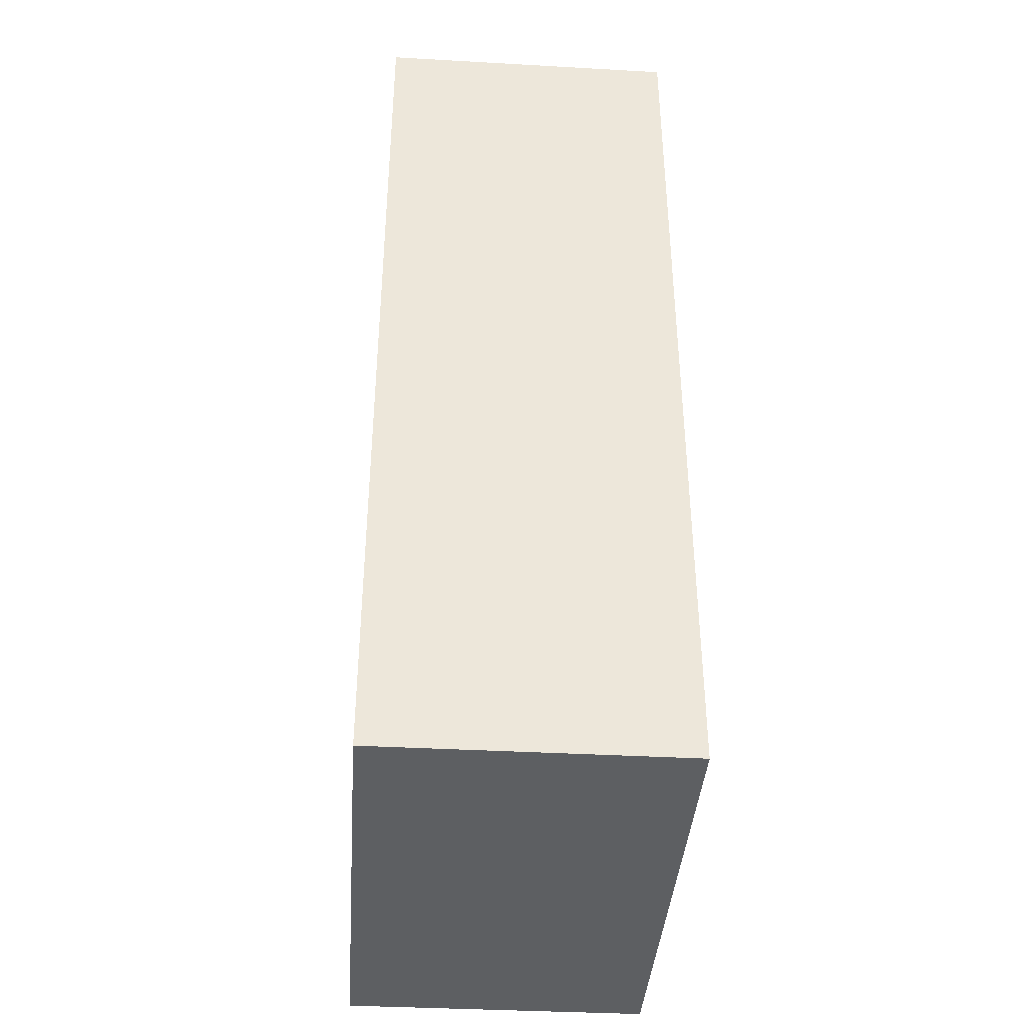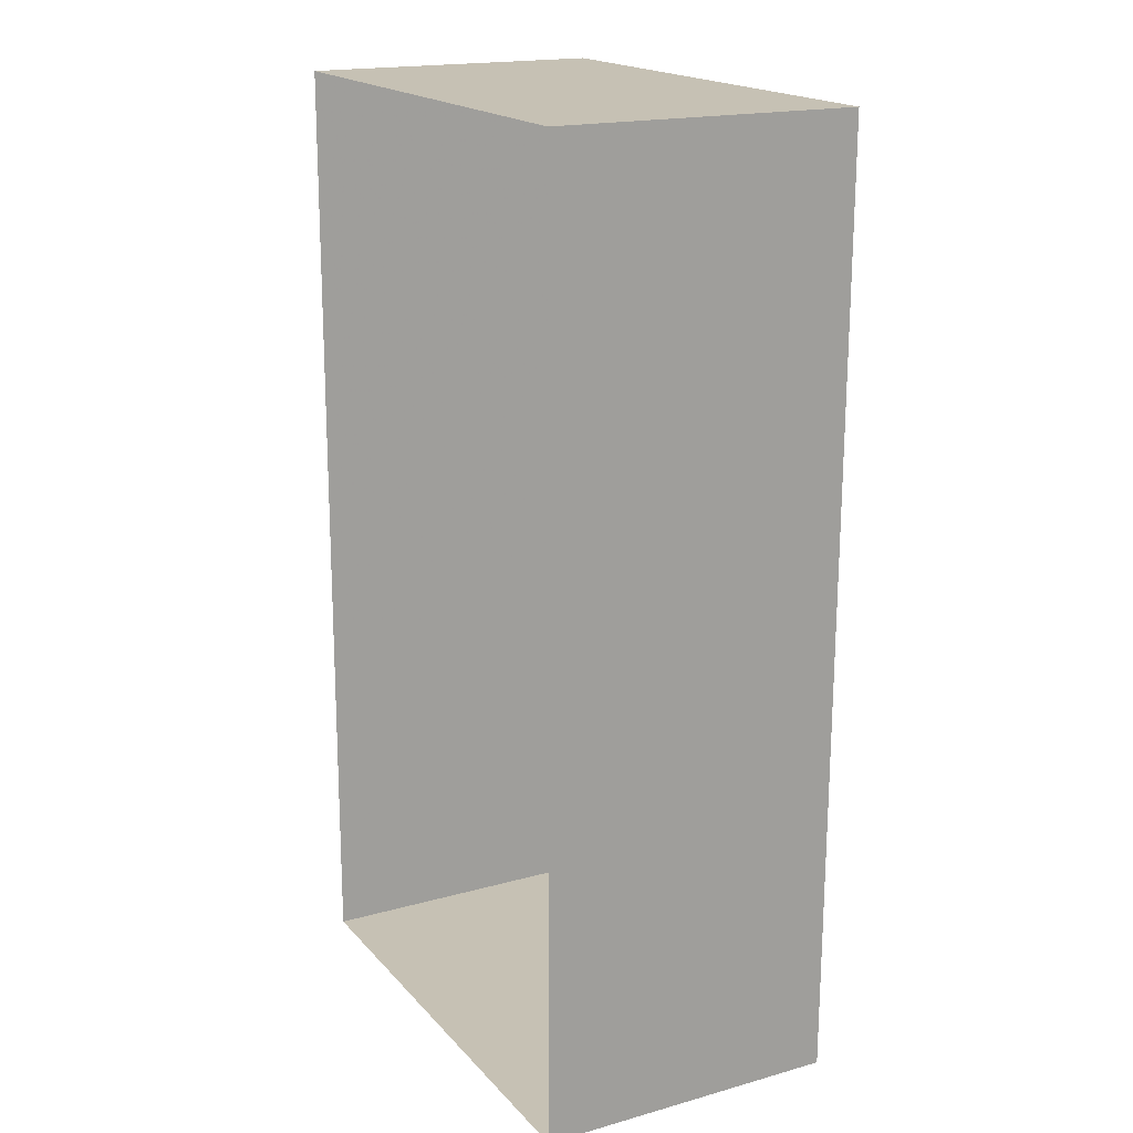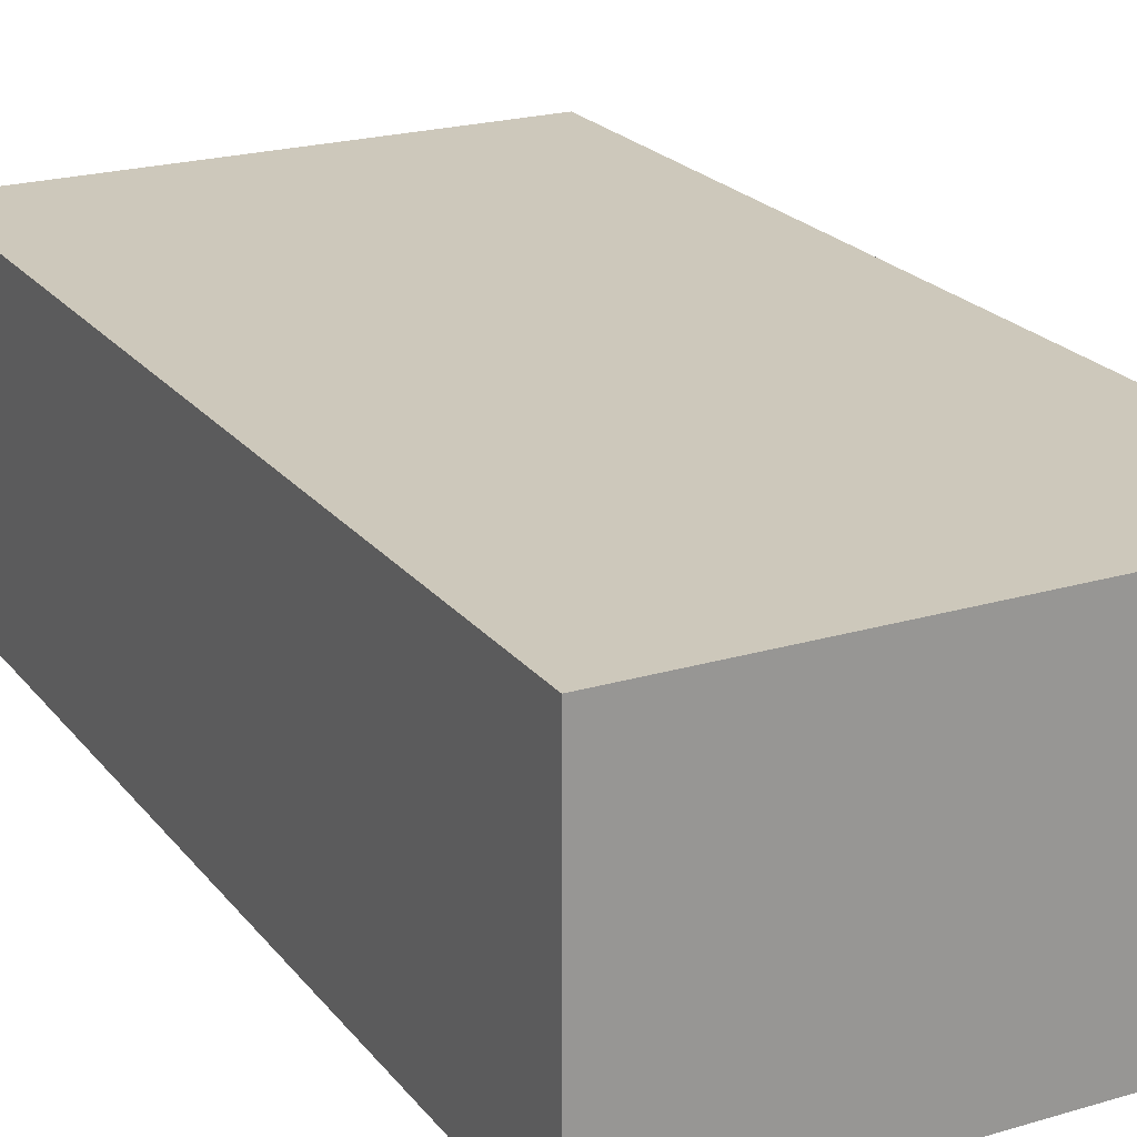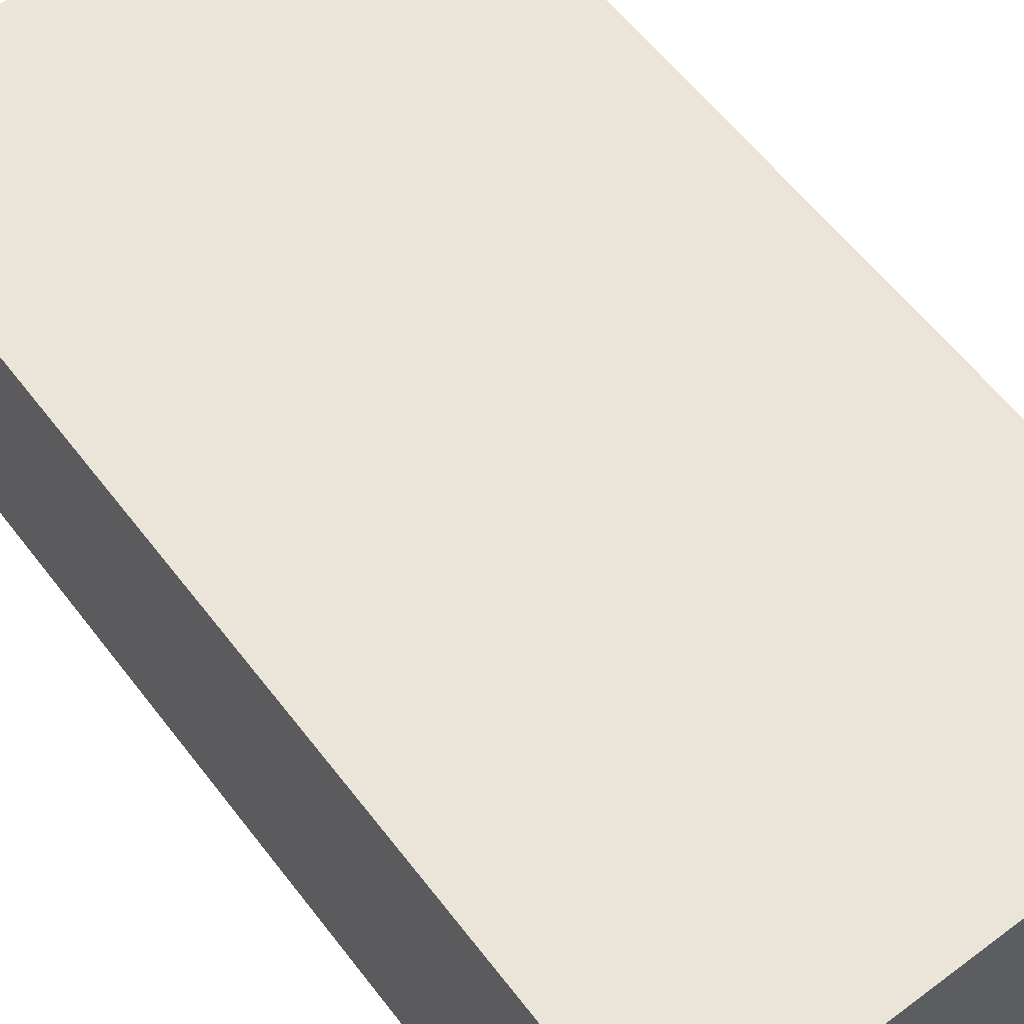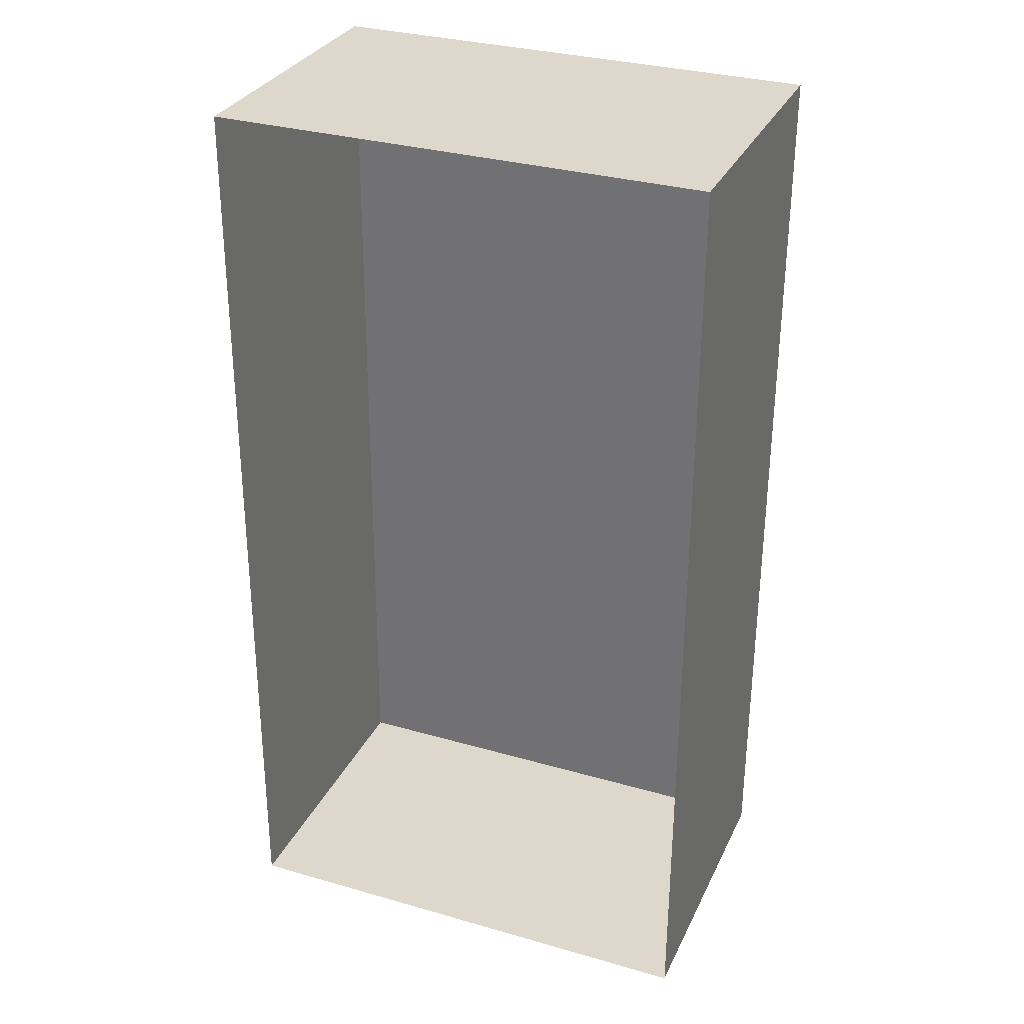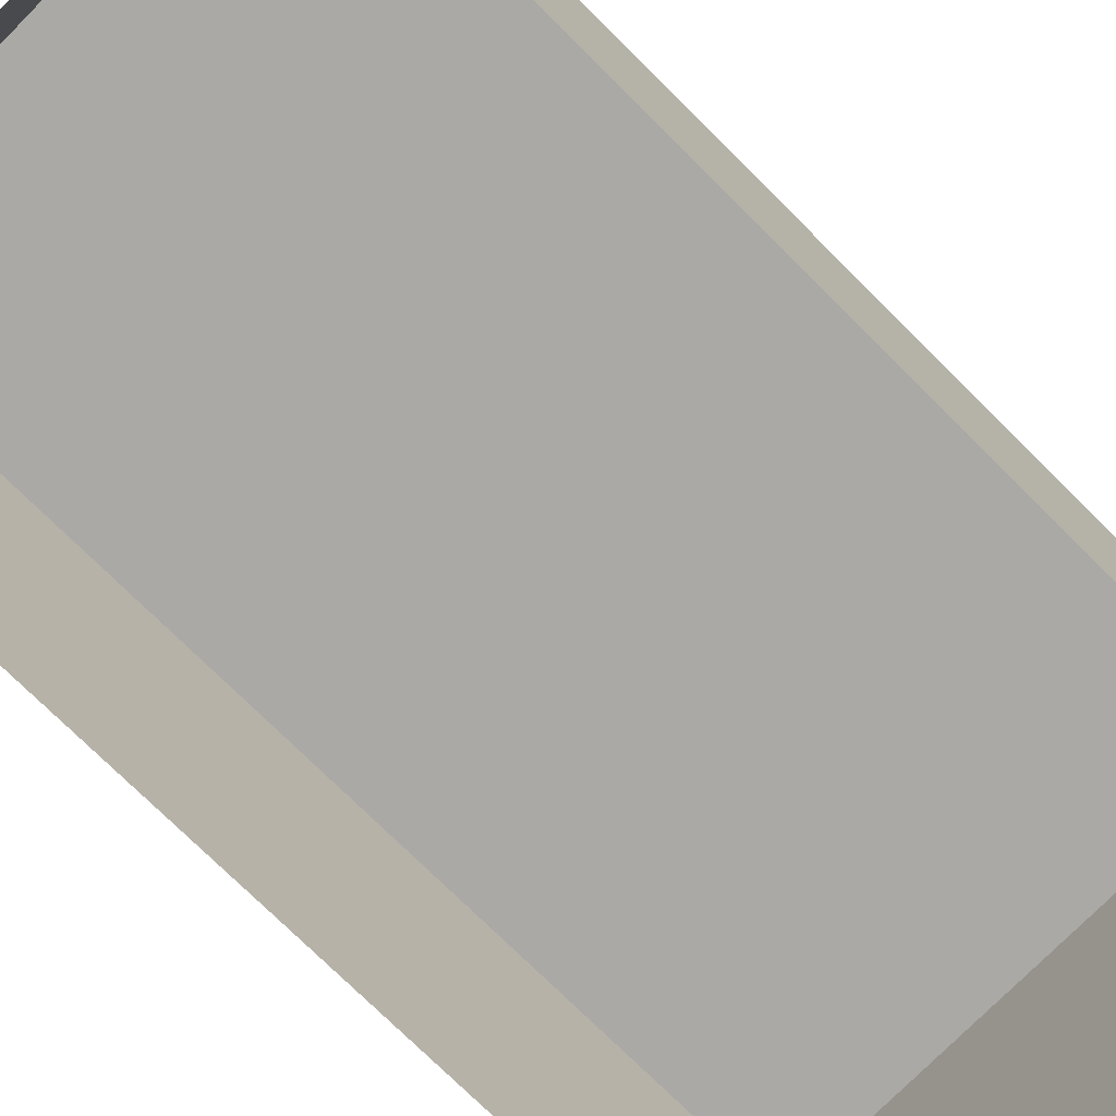
<metadata>
{"format":"obj","ext":"obj","renderer":"f3d","projection":"perspective","resolution":1024,"background":"white","views":[{"elev":-40.0,"azim":-94.0,"up":"+Y"},{"elev":18.3,"azim":-118.3,"up":"+Y"},{"elev":21.9,"azim":-27.3,"up":"+Z"},{"elev":59.4,"azim":-37.0,"up":"+Z"},{"elev":31.1,"azim":-157.9,"up":"+Y"},{"elev":-75.6,"azim":45.5,"up":"+Z"}]}
</metadata>
<code>
v -2.246e+05 -1.272e+05 15.93
v -2.246e+05 -1.272e+05 15.93
v -2.246e+05 -1.272e+05 15.93
v -2.246e+05 -1.272e+05 15.93
v -2.246e+05 -1.272e+05 18.93
v -2.246e+05 -1.272e+05 18.93
v -2.246e+05 -1.272e+05 18.93
v -2.246e+05 -1.272e+05 18.93
f 1 2 3
f 4 1 3
f 5 6 7
f 8 5 7
f 6 4 3
f 7 6 3
f 6 1 4
f 6 5 1
f 8 2 1
f 5 8 1
f 7 3 2
f 8 7 2

</code>
